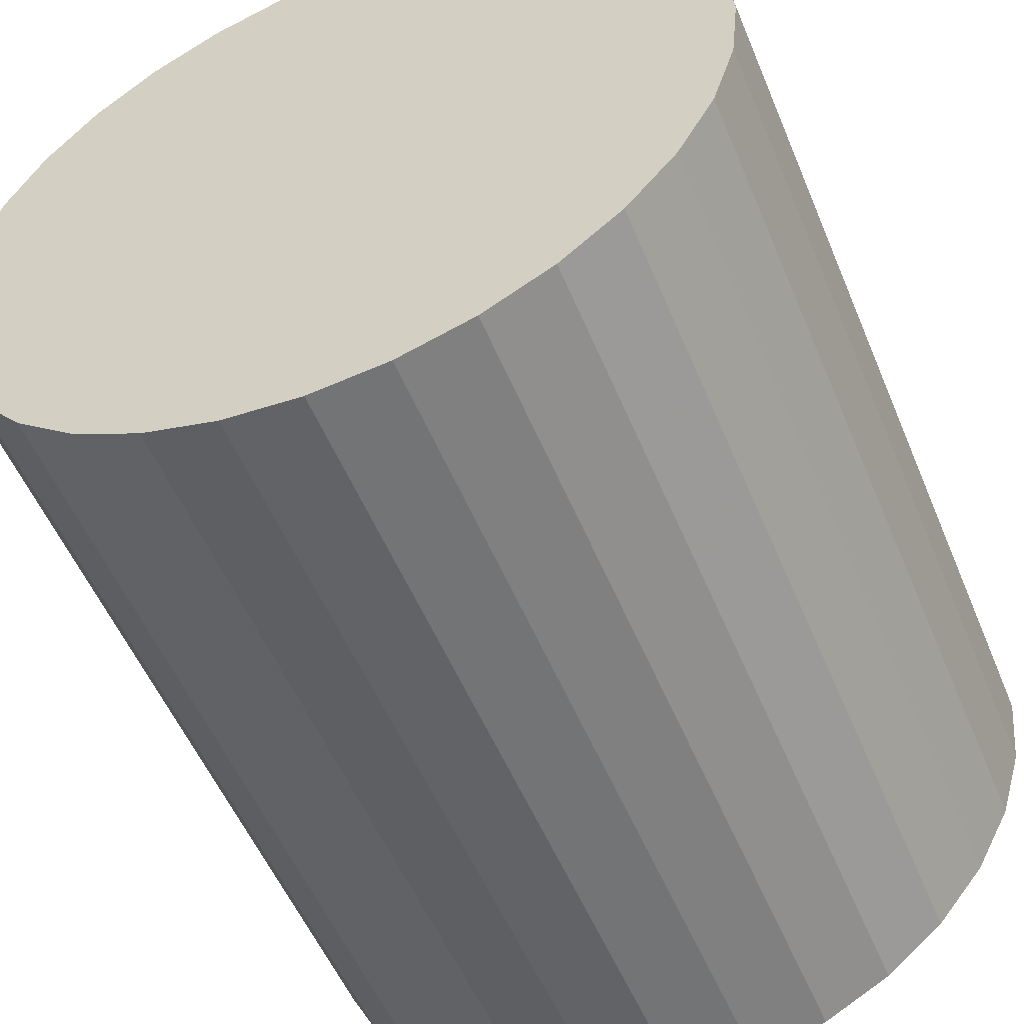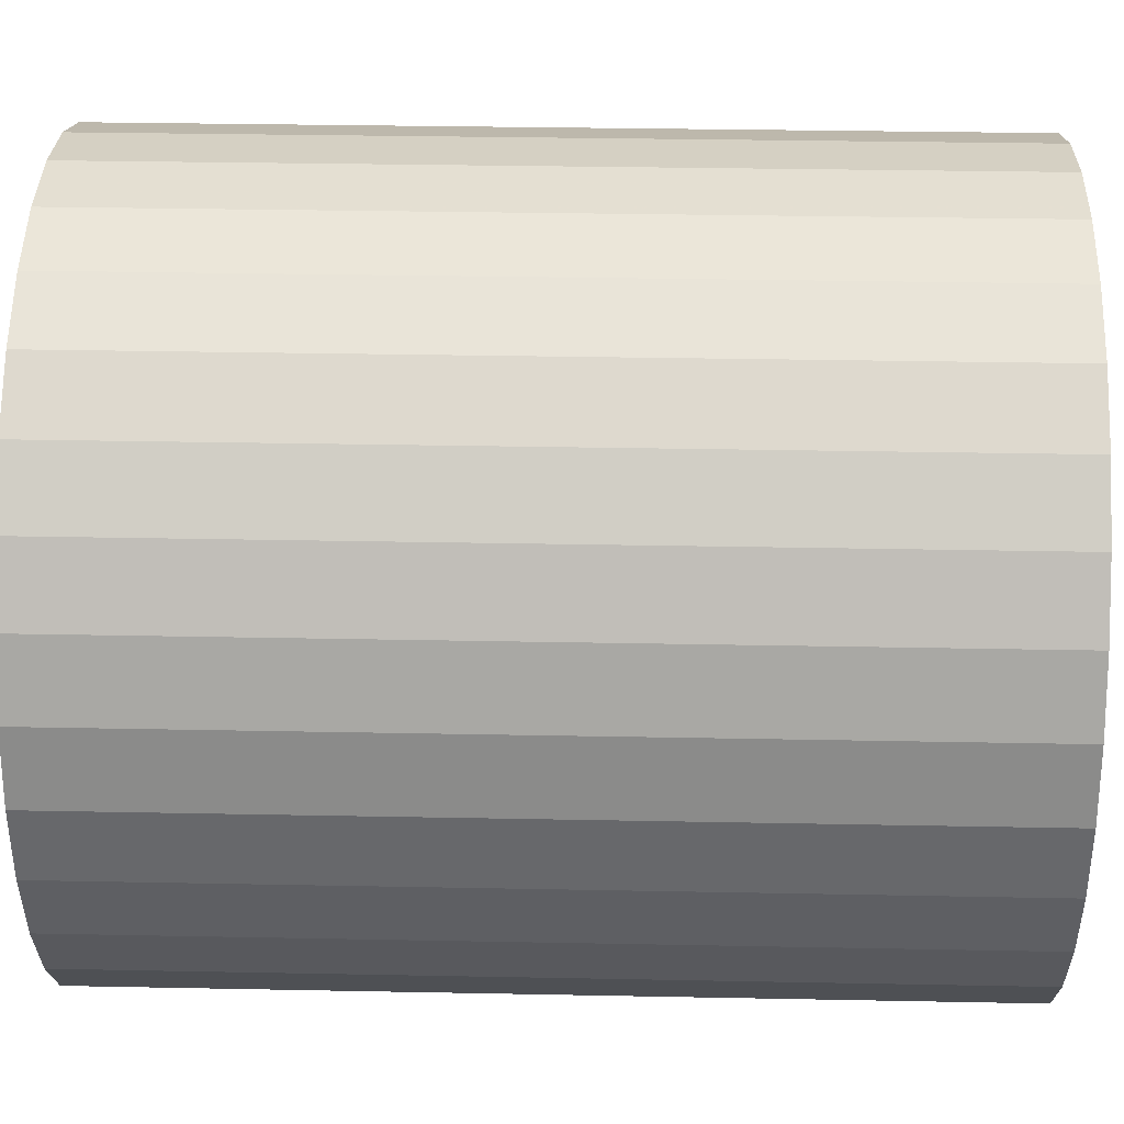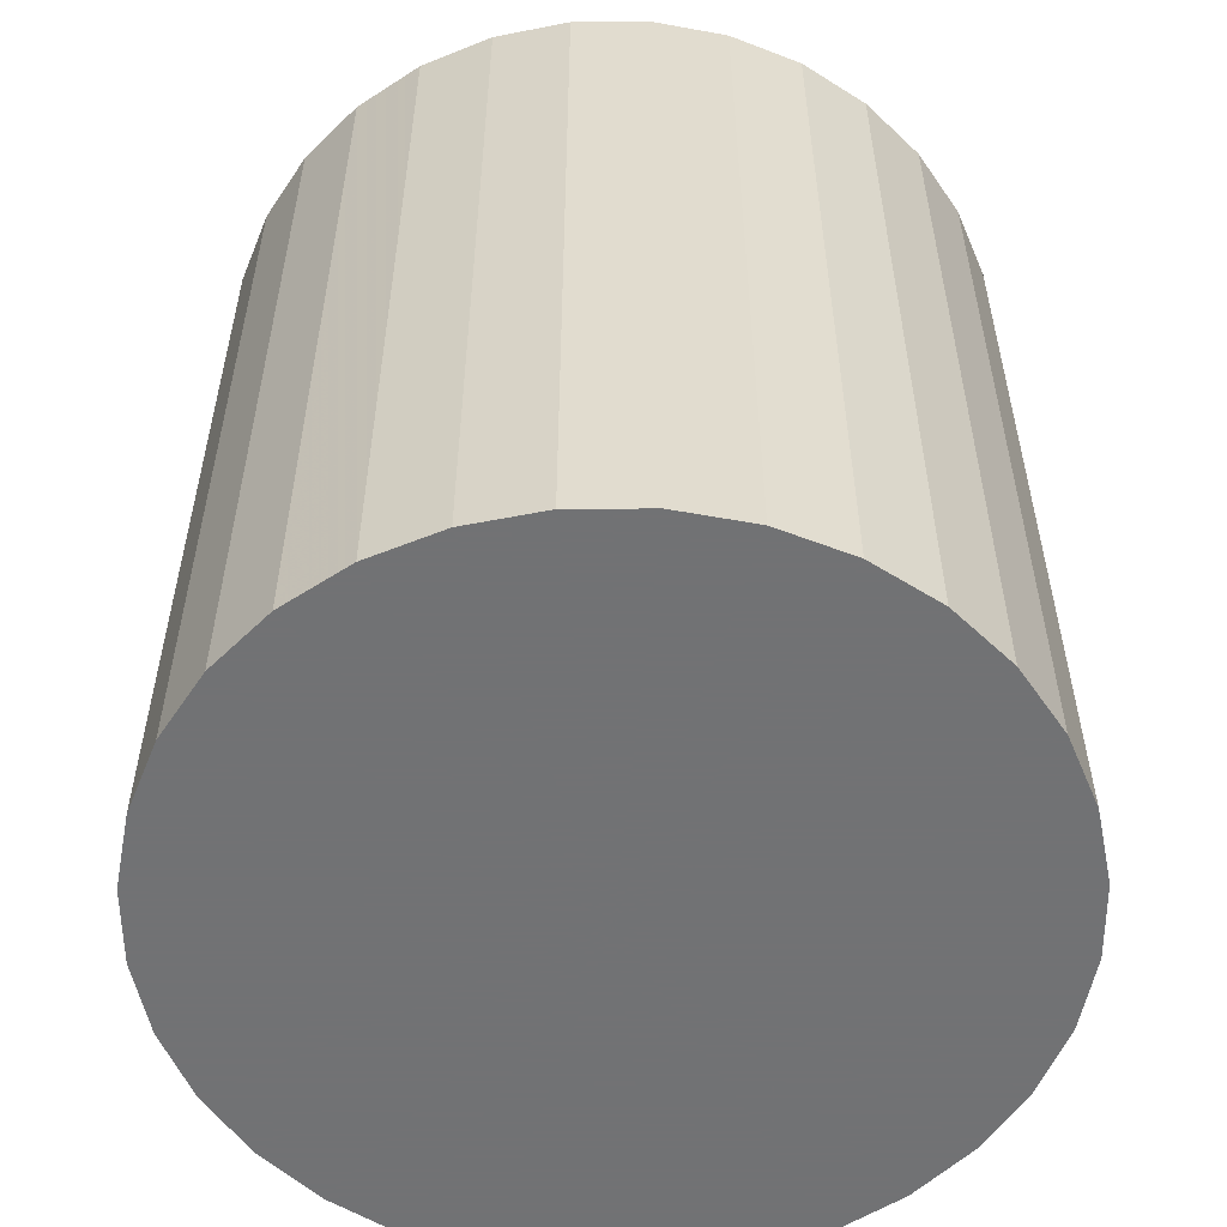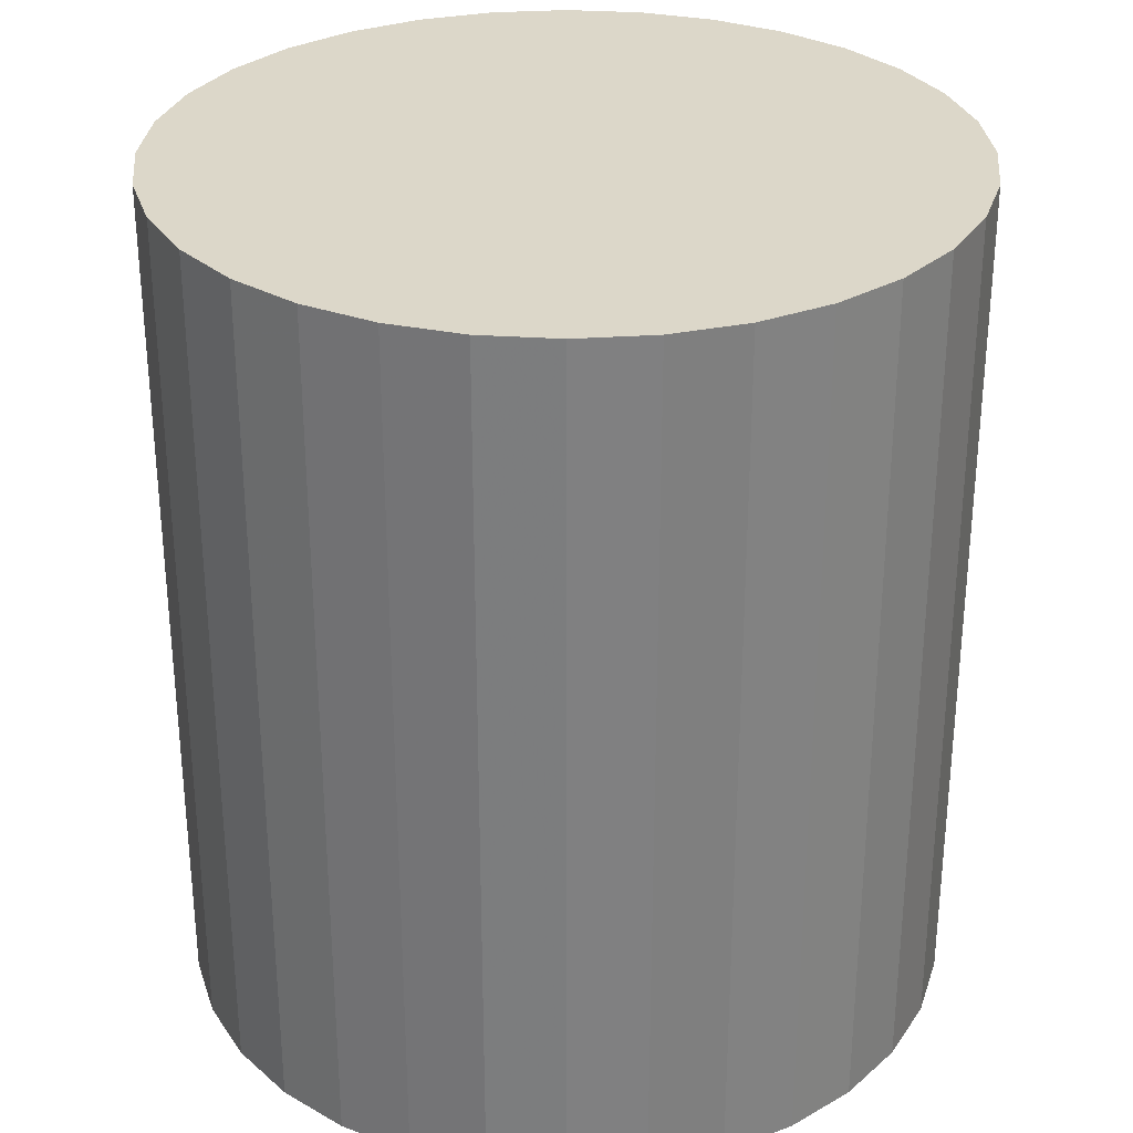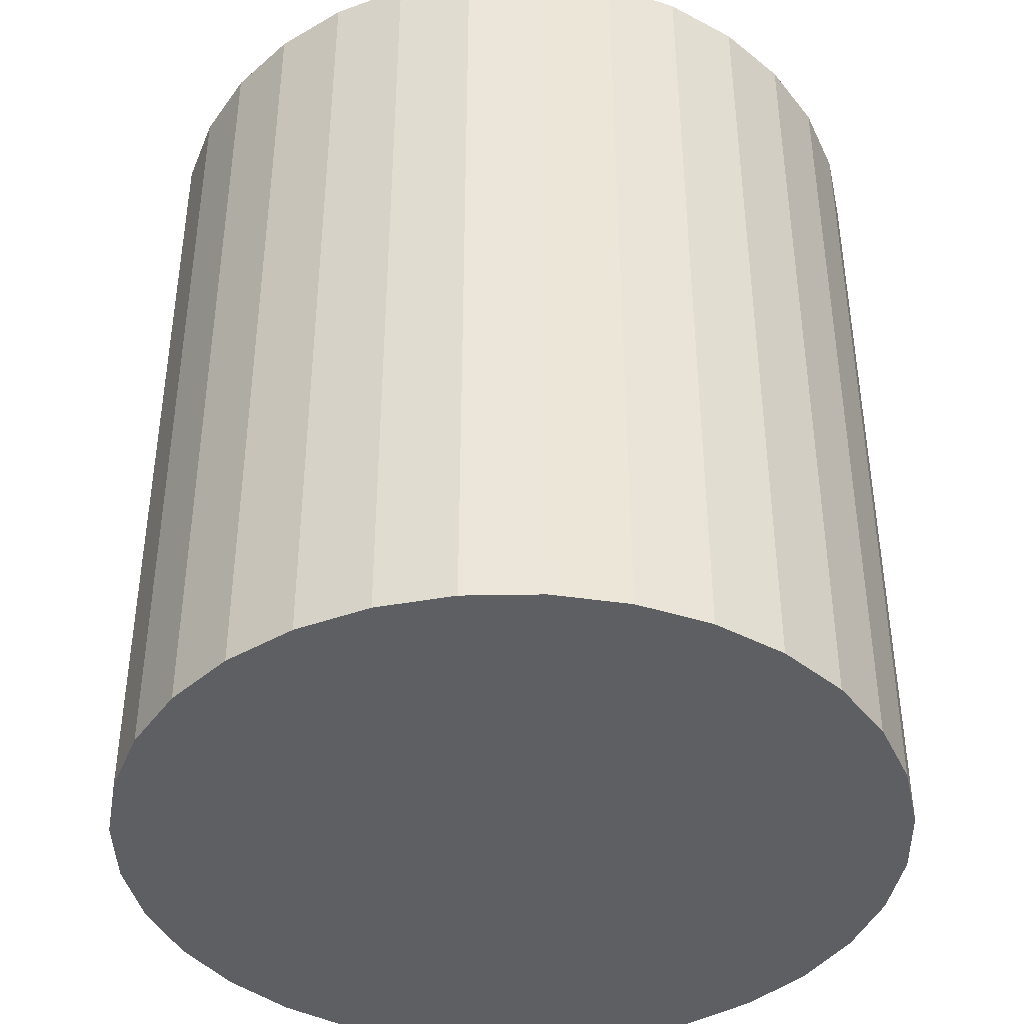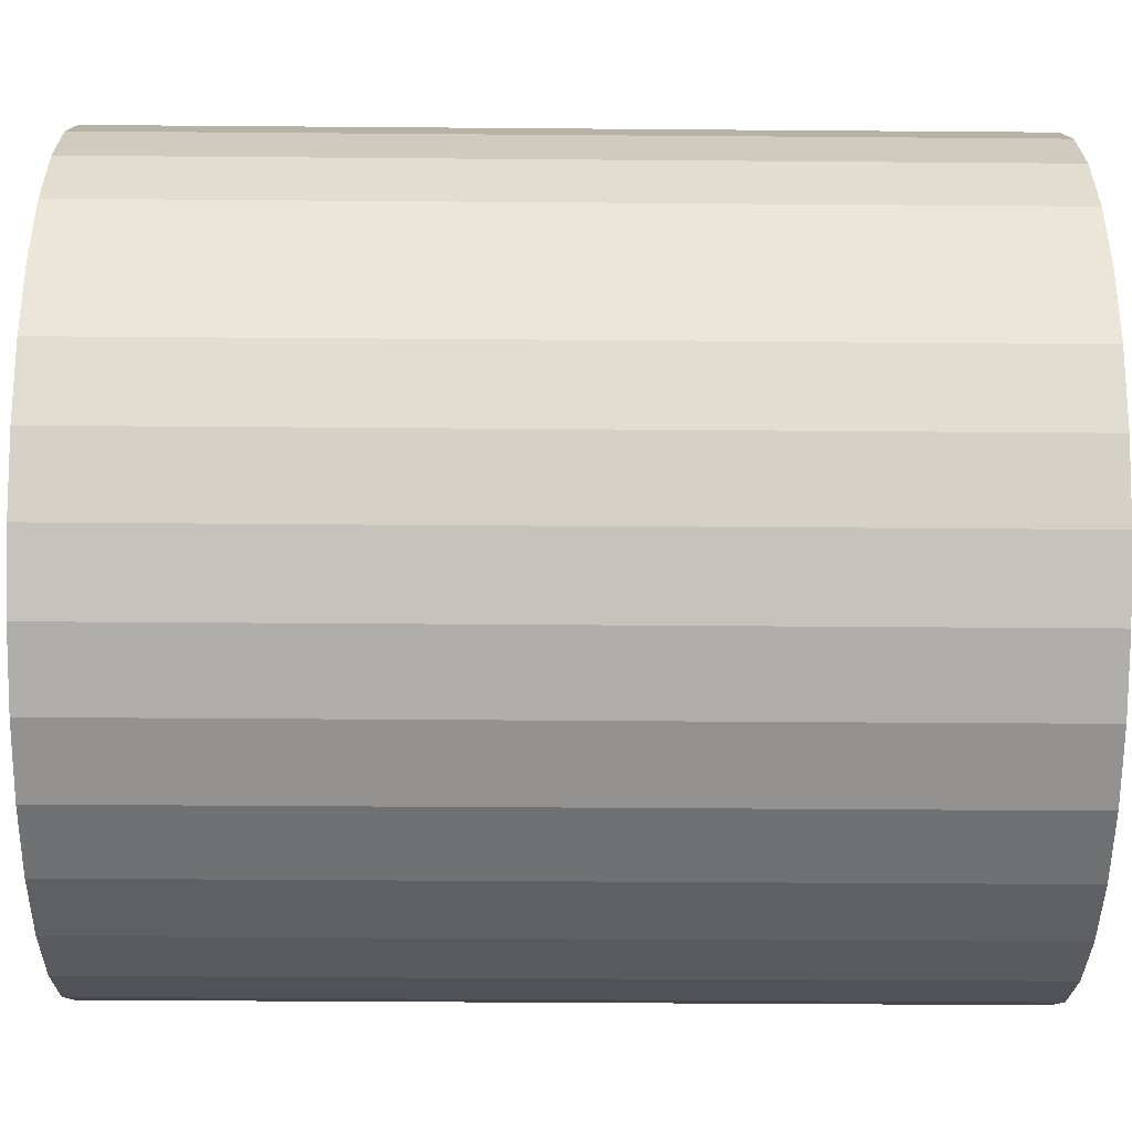
<metadata>
{"format":"obj","ext":"obj","renderer":"f3d","projection":"perspective","resolution":1024,"background":"white","views":[{"elev":-53.6,"azim":22.3,"up":"+Y"},{"elev":31.7,"azim":-88.4,"up":"+Y"},{"elev":-55.6,"azim":62.3,"up":"+Z"},{"elev":30.3,"azim":33.7,"up":"+Z"},{"elev":-41.2,"azim":40.6,"up":"+Z"},{"elev":-38.3,"azim":89.4,"up":"+Y"}]}
</metadata>
<code>
v 0 0 -0.03419
v 0.0307 0 -0.03419
v 0.0307 0 0.03419
v 0 0 0.03419
v 0.03011 0.00599 -0.03419
v 0.03011 0.00599 0.03419
v 0.02837 0.01175 -0.03419
v 0.02837 0.01175 0.03419
v 0.02553 0.01706 -0.03419
v 0.02553 0.01706 0.03419
v 0.02171 0.02171 -0.03419
v 0.02171 0.02171 0.03419
v 0.01706 0.02553 -0.03419
v 0.01706 0.02553 0.03419
v 0.01175 0.02837 -0.03419
v 0.01175 0.02837 0.03419
v 0.00599 0.03011 -0.03419
v 0.00599 0.03011 0.03419
v 0 0.0307 -0.03419
v 0 0.0307 0.03419
v -0.00599 0.03011 -0.03419
v -0.00599 0.03011 0.03419
v -0.01175 0.02837 -0.03419
v -0.01175 0.02837 0.03419
v -0.01706 0.02553 -0.03419
v -0.01706 0.02553 0.03419
v -0.02171 0.02171 -0.03419
v -0.02171 0.02171 0.03419
v -0.02553 0.01706 -0.03419
v -0.02553 0.01706 0.03419
v -0.02837 0.01175 -0.03419
v -0.02837 0.01175 0.03419
v -0.03011 0.00599 -0.03419
v -0.03011 0.00599 0.03419
v -0.0307 0 -0.03419
v -0.0307 0 0.03419
v -0.03011 -0.00599 -0.03419
v -0.03011 -0.00599 0.03419
v -0.02837 -0.01175 -0.03419
v -0.02837 -0.01175 0.03419
v -0.02553 -0.01706 -0.03419
v -0.02553 -0.01706 0.03419
v -0.02171 -0.02171 -0.03419
v -0.02171 -0.02171 0.03419
v -0.01706 -0.02553 -0.03419
v -0.01706 -0.02553 0.03419
v -0.01175 -0.02837 -0.03419
v -0.01175 -0.02837 0.03419
v -0.00599 -0.03011 -0.03419
v -0.00599 -0.03011 0.03419
v -0 -0.0307 -0.03419
v -0 -0.0307 0.03419
v 0.00599 -0.03011 -0.03419
v 0.00599 -0.03011 0.03419
v 0.01175 -0.02837 -0.03419
v 0.01175 -0.02837 0.03419
v 0.01706 -0.02553 -0.03419
v 0.01706 -0.02553 0.03419
v 0.02171 -0.02171 -0.03419
v 0.02171 -0.02171 0.03419
v 0.02553 -0.01706 -0.03419
v 0.02553 -0.01706 0.03419
v 0.02837 -0.01175 -0.03419
v 0.02837 -0.01175 0.03419
v 0.03011 -0.00599 -0.03419
v 0.03011 -0.00599 0.03419
f 2 1 5
f 2 5 3
f 3 5 6
f 3 6 4
f 5 1 7
f 5 7 6
f 6 7 8
f 6 8 4
f 7 1 9
f 7 9 8
f 8 9 10
f 8 10 4
f 9 1 11
f 9 11 10
f 10 11 12
f 10 12 4
f 11 1 13
f 11 13 12
f 12 13 14
f 12 14 4
f 13 1 15
f 13 15 14
f 14 15 16
f 14 16 4
f 15 1 17
f 15 17 16
f 16 17 18
f 16 18 4
f 17 1 19
f 17 19 18
f 18 19 20
f 18 20 4
f 19 1 21
f 19 21 20
f 20 21 22
f 20 22 4
f 21 1 23
f 21 23 22
f 22 23 24
f 22 24 4
f 23 1 25
f 23 25 24
f 24 25 26
f 24 26 4
f 25 1 27
f 25 27 26
f 26 27 28
f 26 28 4
f 27 1 29
f 27 29 28
f 28 29 30
f 28 30 4
f 29 1 31
f 29 31 30
f 30 31 32
f 30 32 4
f 31 1 33
f 31 33 32
f 32 33 34
f 32 34 4
f 33 1 35
f 33 35 34
f 34 35 36
f 34 36 4
f 35 1 37
f 35 37 36
f 36 37 38
f 36 38 4
f 37 1 39
f 37 39 38
f 38 39 40
f 38 40 4
f 39 1 41
f 39 41 40
f 40 41 42
f 40 42 4
f 41 1 43
f 41 43 42
f 42 43 44
f 42 44 4
f 43 1 45
f 43 45 44
f 44 45 46
f 44 46 4
f 45 1 47
f 45 47 46
f 46 47 48
f 46 48 4
f 47 1 49
f 47 49 48
f 48 49 50
f 48 50 4
f 49 1 51
f 49 51 50
f 50 51 52
f 50 52 4
f 51 1 53
f 51 53 52
f 52 53 54
f 52 54 4
f 53 1 55
f 53 55 54
f 54 55 56
f 54 56 4
f 55 1 57
f 55 57 56
f 56 57 58
f 56 58 4
f 57 1 59
f 57 59 58
f 58 59 60
f 58 60 4
f 59 1 61
f 59 61 60
f 60 61 62
f 60 62 4
f 61 1 63
f 61 63 62
f 62 63 64
f 62 64 4
f 63 1 65
f 63 65 64
f 64 65 66
f 64 66 4
f 65 1 2
f 65 2 66
f 66 2 3
f 66 3 4

</code>
